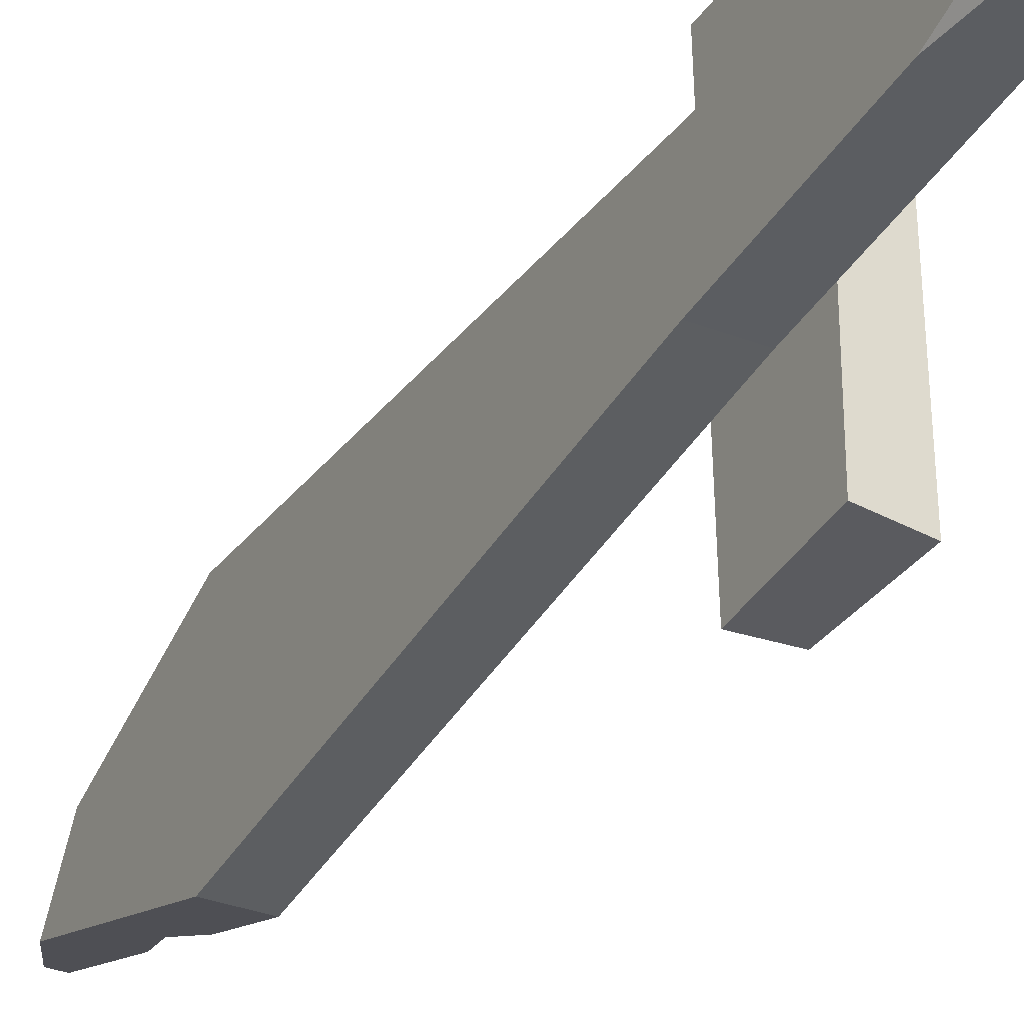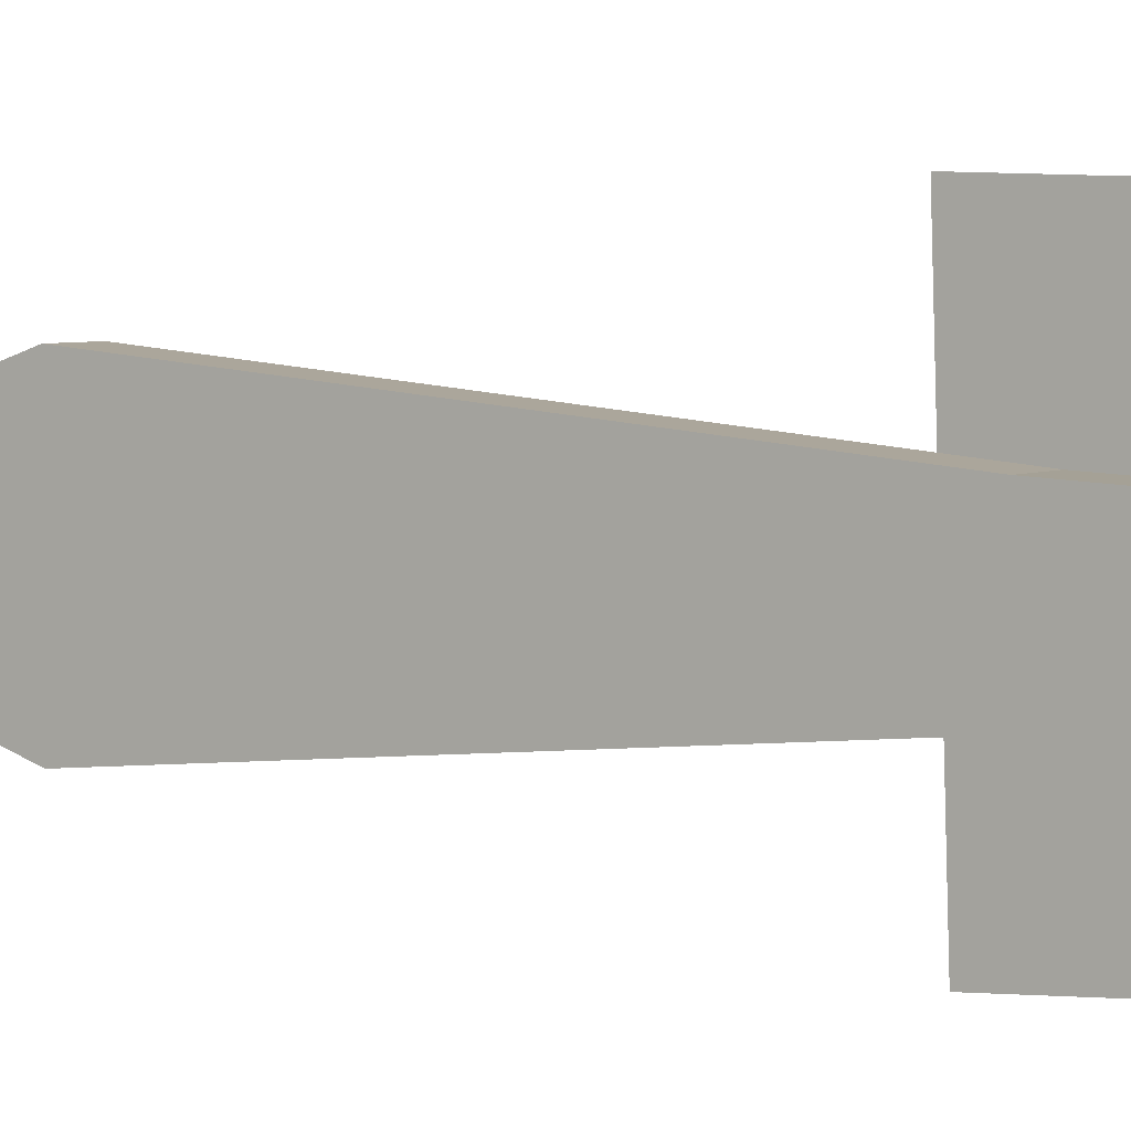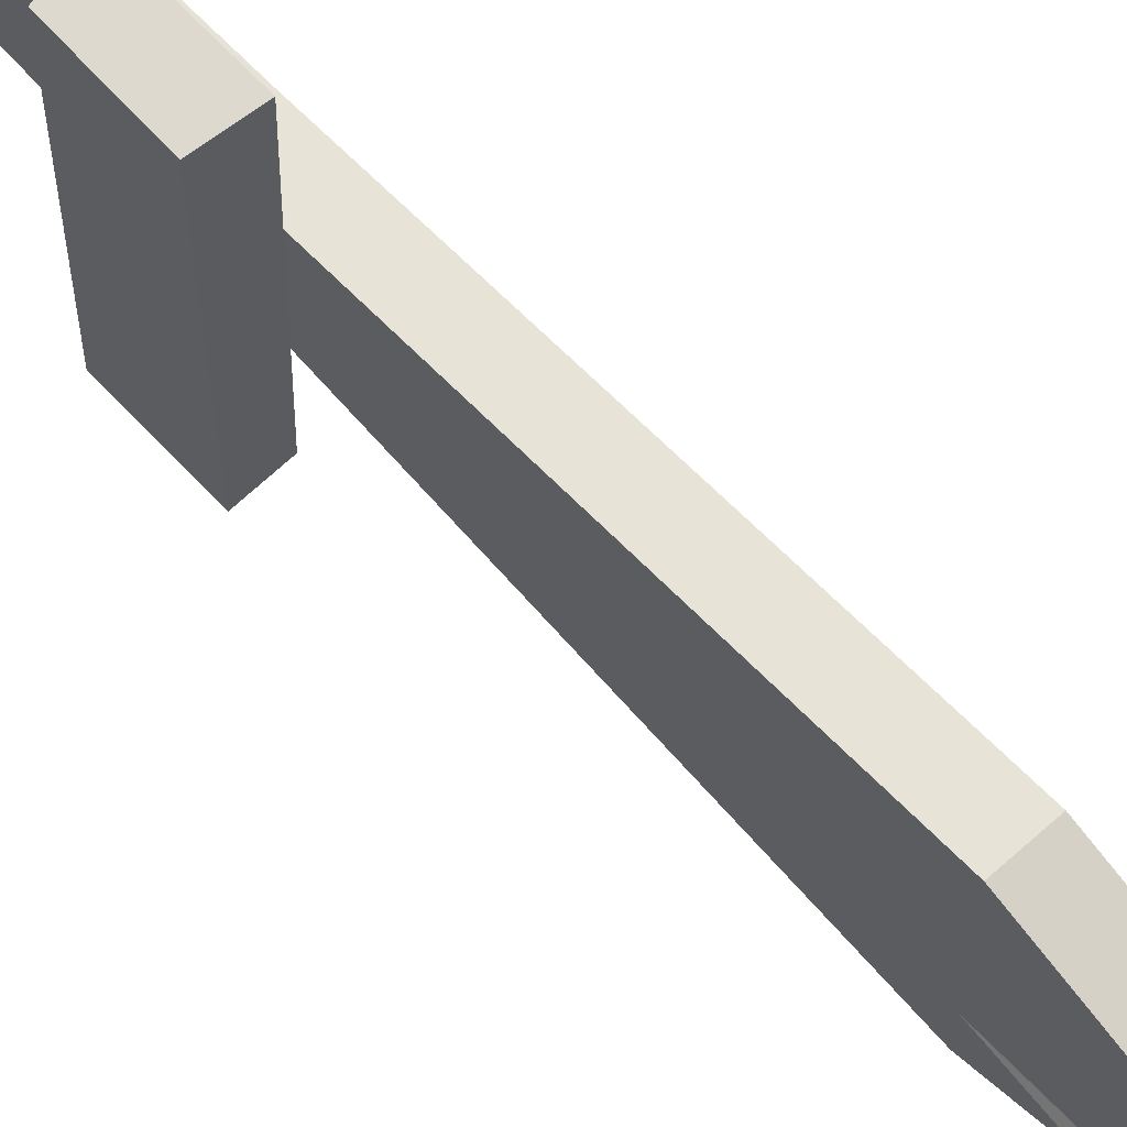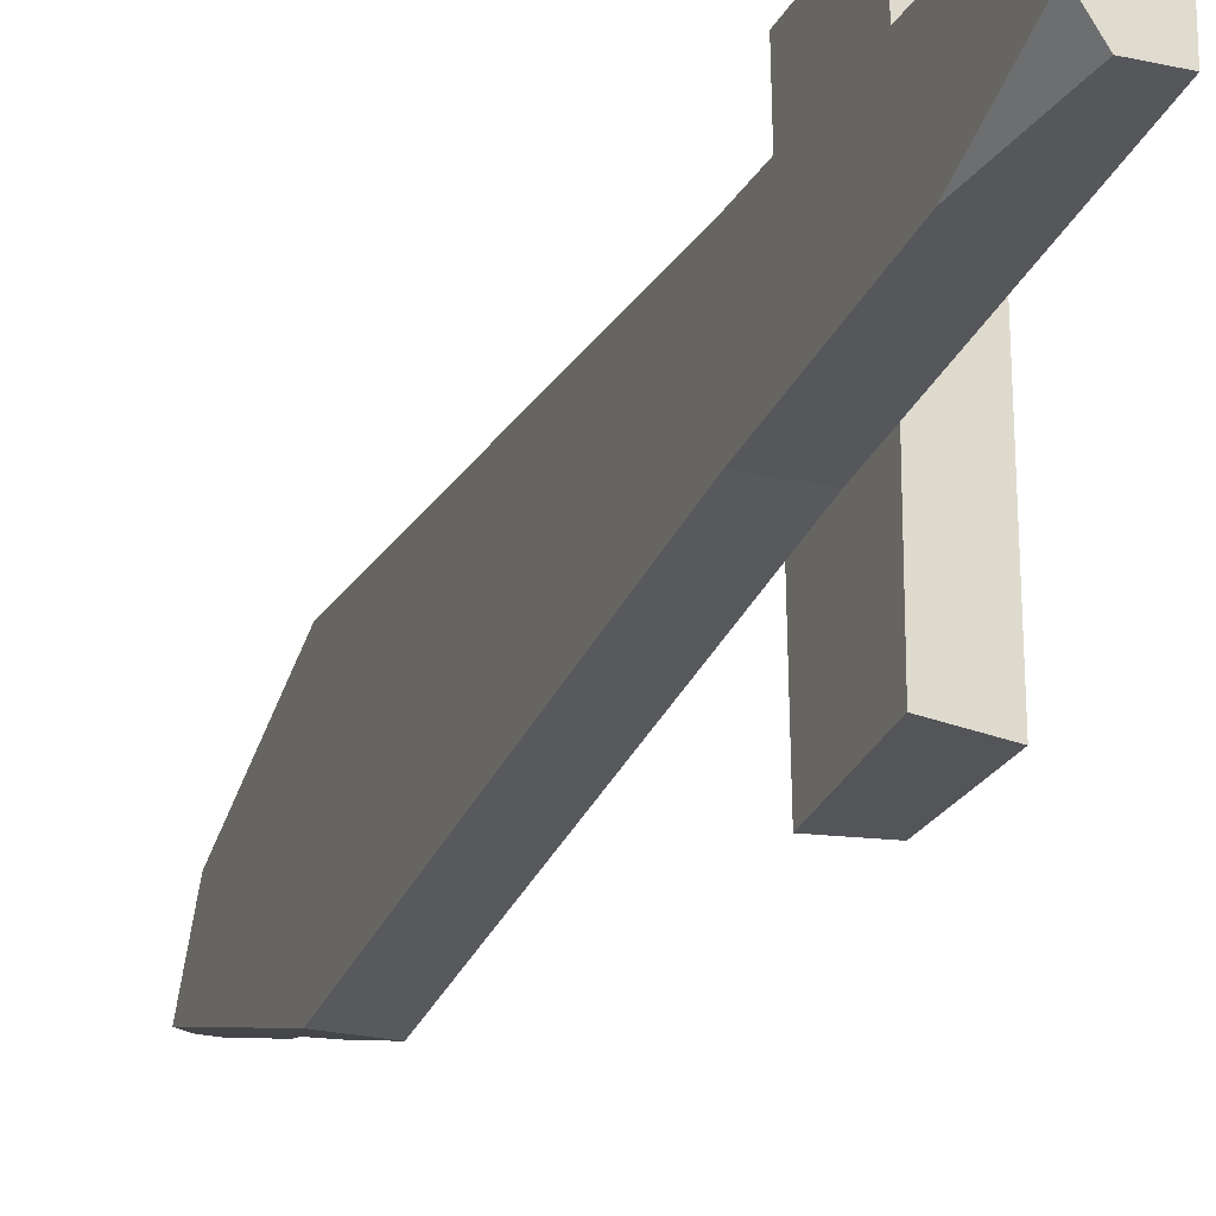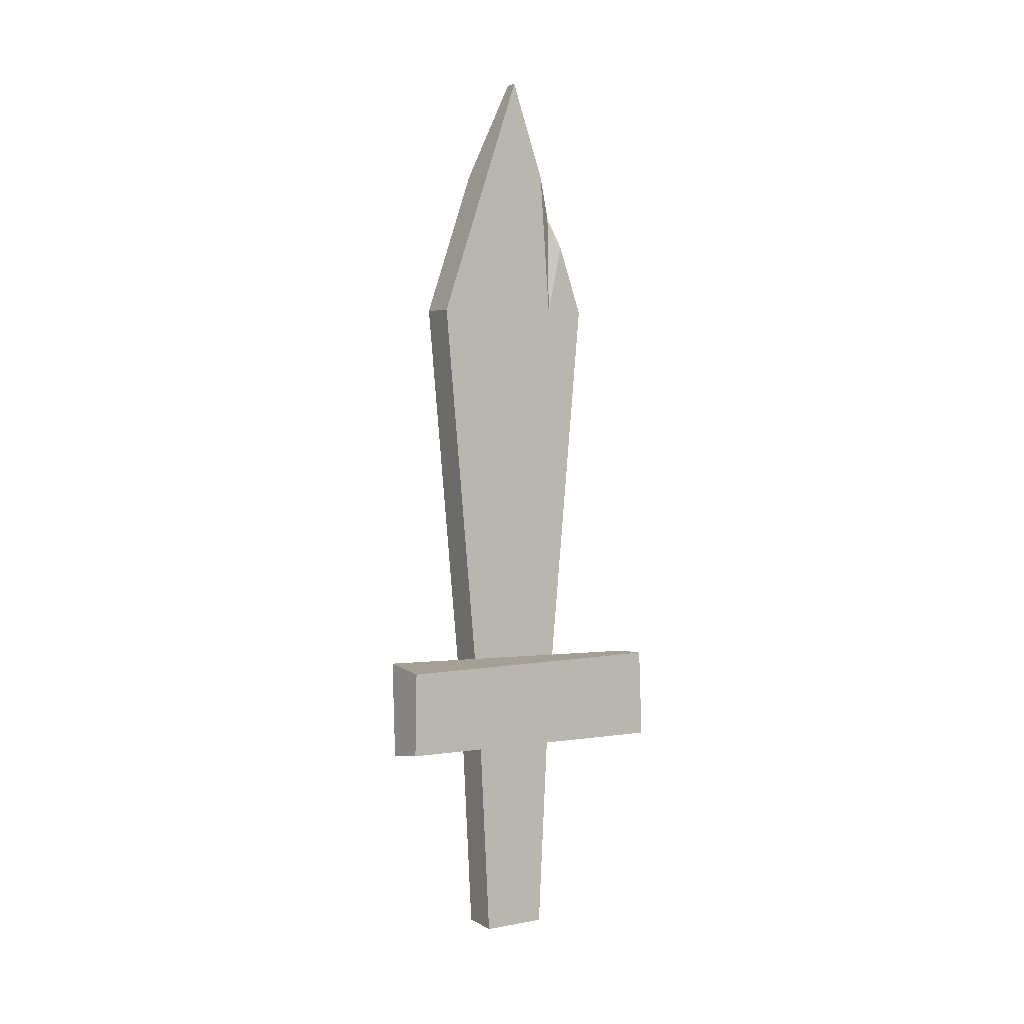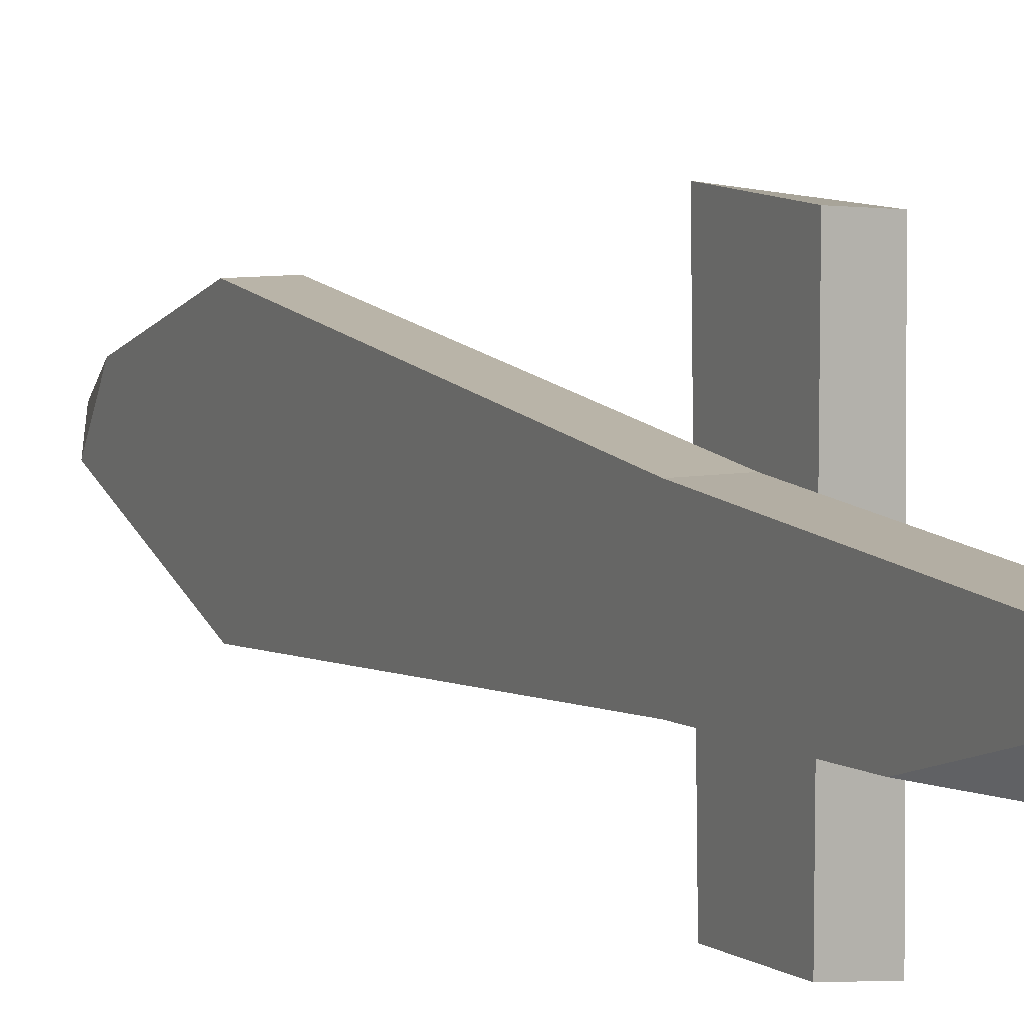
<metadata>
{"format":"obj","ext":"obj","renderer":"f3d","projection":"perspective","resolution":1024,"background":"white","views":[{"elev":-33.2,"azim":-28.0,"up":"+Z"},{"elev":4.2,"azim":-56.9,"up":"+Z"},{"elev":64.0,"azim":138.0,"up":"+Z"},{"elev":-24.4,"azim":-20.5,"up":"+Z"},{"elev":4.3,"azim":59.2,"up":"+Y"},{"elev":8.2,"azim":-25.9,"up":"+Z"}]}
</metadata>
<code>
g SM_Wep_Sword_Wood_01
v -0.01166 -0.06523 0.01895
v -0.01166 0.08208 -0.02636
v -0.01166 0.08208 0.02636
v 0.01166 0.08208 -0.02636
v 0.01166 0.08208 0.02636
v 0.01166 -0.06523 0.01895
v -0.01166 0.3321 0.04885
v 0.01166 0.3321 0.04885
v 0.01166 0.3321 -0.04885
v 0.01166 0.4742 0
v -0.01166 0.3321 -0.04885
v 0.01166 -0.06523 -0.01895
v 0.01166 0.3735 -0.03461
v 0.01166 0.4172 -0.01961
v 0.01166 0.3321 -0.02584
v 0.005935 0.3919 -0.02831
v -0.01166 0.4171 0.01963
v 0.0039 0.4742 0
v -0.01166 0.4387 -0.01221
v 0.01166 0.08208 -0.0215
v -0.01166 -0.06523 -0.005685
v -0.01166 -0.01367 -0.02154
v -0.003499 -0.06523 -0.01895
v 0.01166 0.1138 0.08761
v 0.01166 0.05555 0.08617
v 0.03509 0.11 0.08319
v 0.03509 0.05977 0.08418
v 0.03509 0.1102 -0.08169
v 0.03509 0.05675 -0.08384
v 0.01166 0.1082 -0.08424
v 0.01166 0.05569 -0.08146
v -0.01166 0.08208 0.02636
v 0.01166 0.08208 0.02636
v -0.01166 0.3321 0.04885
v -0.01166 0.08208 0.02636
v 0.01166 0.08208 -0.02636
v 0.01166 0.3321 -0.04885
v -0.01166 0.3321 -0.04885
v -0.01166 0.08208 -0.02636
v 0.01166 0.3321 0.04885
v 0.01166 0.4172 -0.01961
v 0.01166 0.3321 -0.02584
v 0.005935 0.3919 -0.02831
v 0.01166 0.3735 -0.03461
v 0.01166 0.3321 -0.02584
v 0.01166 0.3321 -0.04885
v 0.01166 0.3735 -0.03461
v 0.005935 0.3919 -0.02831
v -0.01166 0.3321 -0.04885
v -0.01166 0.4387 -0.01221
v -0.01166 0.4171 0.01963
v 0.0039 0.4742 0
v 0.01166 0.4742 0
v 0.01166 0.3321 0.04885
v -0.01166 0.3321 0.04885
v -0.01166 0.3321 0.04885
v -0.01166 0.4171 0.01963
v 0.0039 0.4742 0
v -0.01166 0.4387 -0.01221
v 0.01166 0.4172 -0.01961
v 0.01166 0.4742 0
v 0.01166 0.4742 0
v 0.0039 0.4742 0
v -0.01166 0.4387 -0.01221
v 0.01166 0.08208 0.02636
v 0.01166 -0.06523 0.01895
v 0.01166 -0.06523 0.01895
v 0.01166 -0.06523 -0.01895
v -0.003499 -0.06523 -0.01895
v -0.01166 -0.06523 -0.005685
v -0.01166 -0.06523 0.01895
v -0.01166 -0.06523 0.01895
v -0.01166 -0.06523 -0.005685
v -0.01166 -0.01367 -0.02154
v -0.003499 -0.06523 -0.01895
v 0.01166 -0.06523 -0.01895
v 0.01166 0.08208 -0.02636
v 0.01166 0.08208 -0.02636
v -0.01166 0.08208 -0.02636
v -0.003499 -0.06523 -0.01895
v -0.01166 0.08208 -0.02636
v -0.01166 -0.01367 -0.02154
v -0.003499 -0.06523 -0.01895
v 0.03509 0.11 0.08319
v 0.03509 0.05977 0.08418
v 0.03509 0.1102 -0.08169
v 0.03509 0.05675 -0.08384
v 0.01166 0.1082 -0.08424
v 0.01166 0.1138 0.08761
v 0.01166 0.05555 0.08617
v 0.01166 0.05569 -0.08146
v 0.01166 0.05555 0.08617
v 0.03509 0.05977 0.08418
v 0.03509 0.05675 -0.08384
v 0.01166 0.05569 -0.08146
v 0.01166 0.1082 -0.08424
v 0.03509 0.1102 -0.08169
v 0.03509 0.11 0.08319
v 0.01166 0.1138 0.08761
g SM_Wep_Sword_Wood_01_0
f 17 18 19
f 23 21 22
f 42 16 41
f 45 44 43
f 58 57 56
f 64 63 62
f 77 76 75
f 80 79 78
f 83 82 81
f 5 3 1
f 6 5 1
f 8 7 32
f 33 8 32
f 15 9 13
f 9 15 4
f 15 20 4
f 20 12 4
f 20 65 12
f 65 66 12
f 40 65 20
f 15 40 20
f 15 14 40
f 14 10 40
f 38 37 36
f 39 38 36
f 48 47 46
f 49 48 46
f 49 59 48
f 59 61 48
f 61 60 48
f 51 50 11
f 34 51 11
f 34 11 2
f 35 34 2
f 35 2 74
f 35 74 73
f 73 72 35
f 54 53 52
f 52 55 54
f 69 68 67
f 67 70 69
f 67 71 70
f 27 26 24
f 25 27 24
f 29 28 84
f 85 29 84
f 31 30 86
f 87 31 86
f 90 89 88
f 91 90 88
f 94 93 92
f 95 94 92
f 98 97 96
f 99 98 96

</code>
